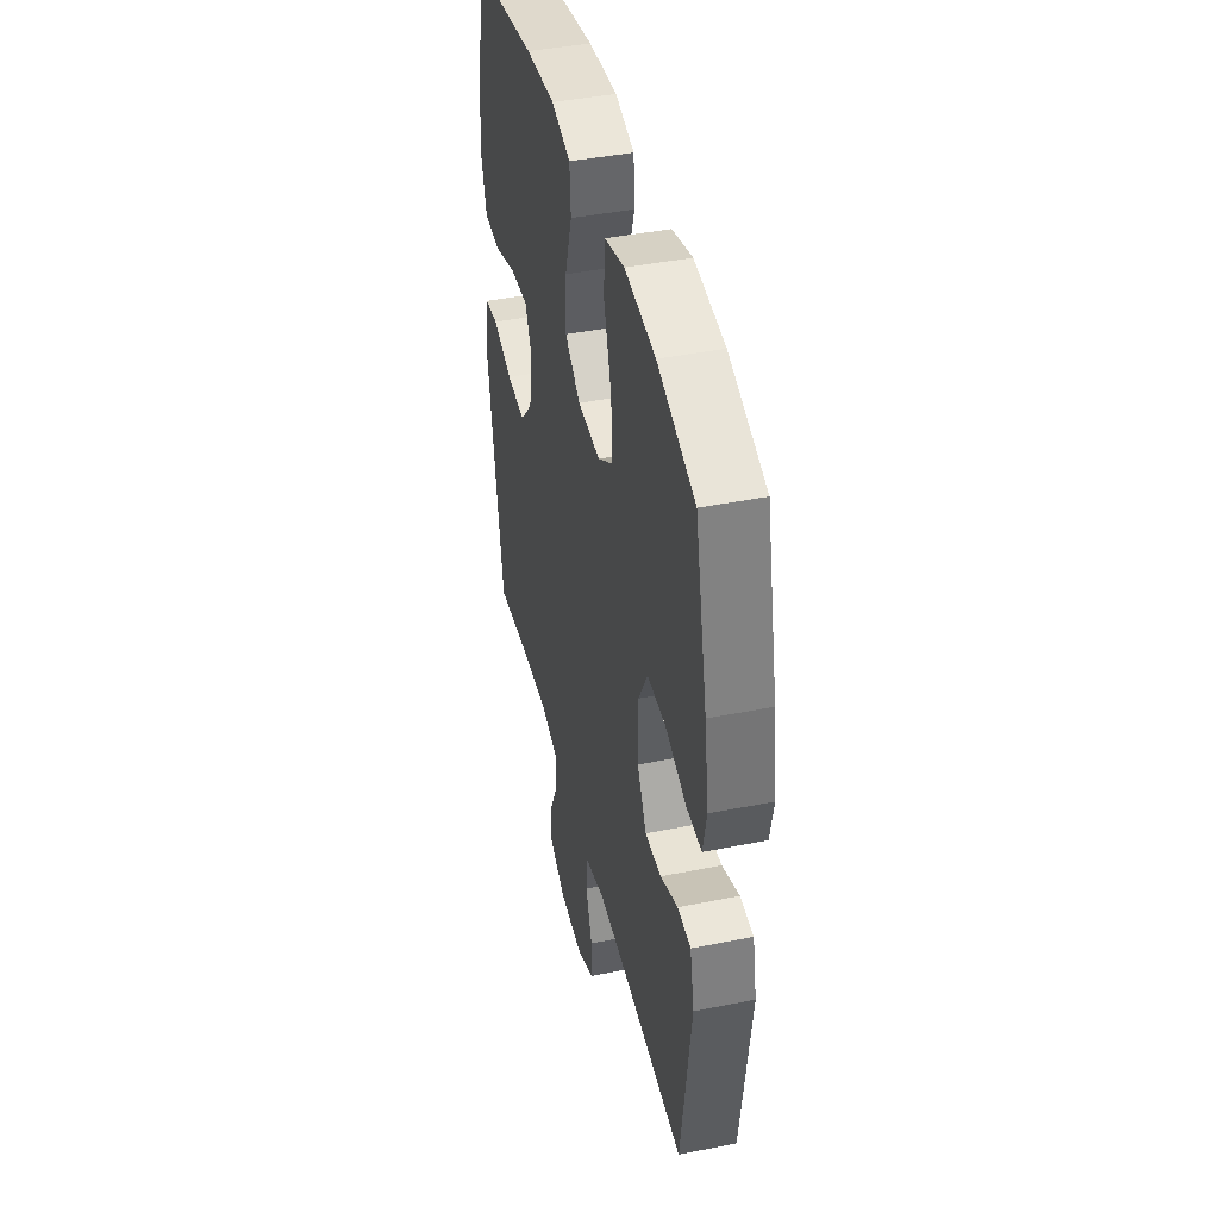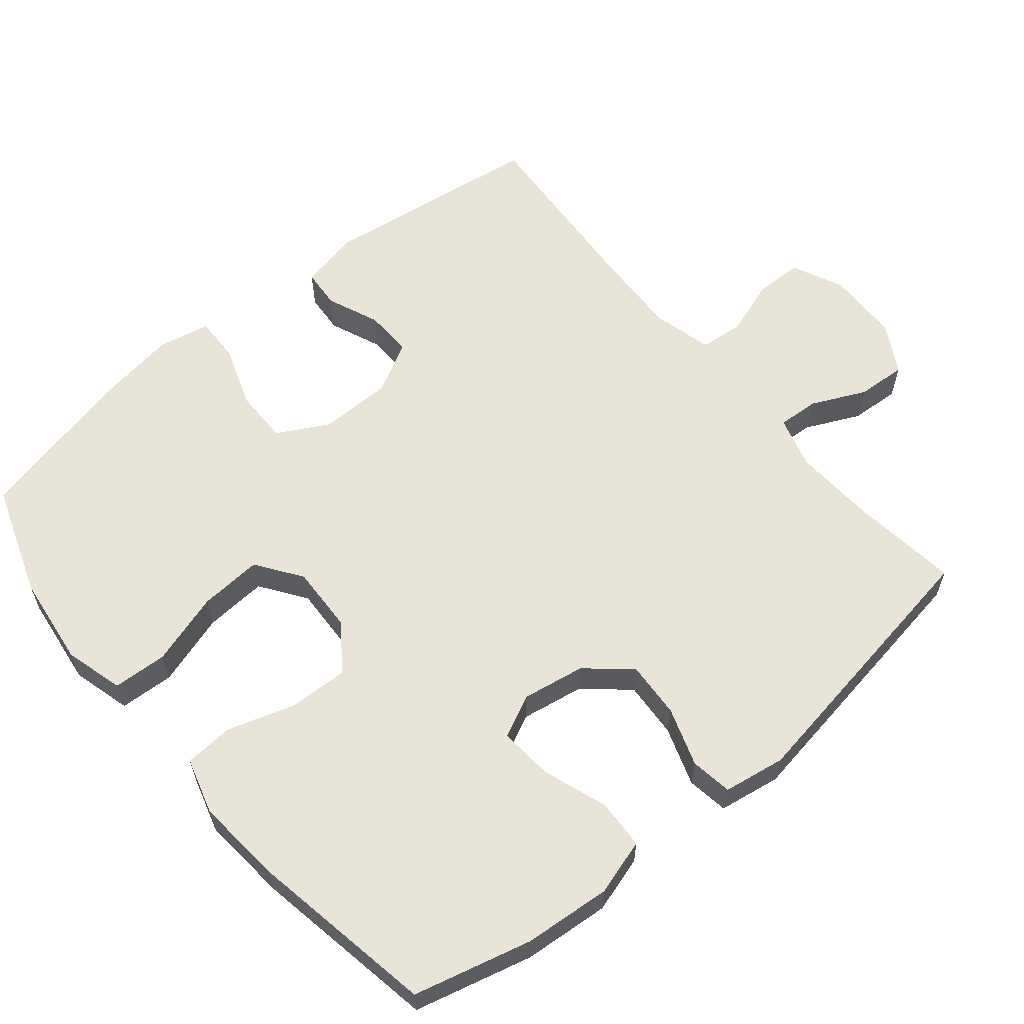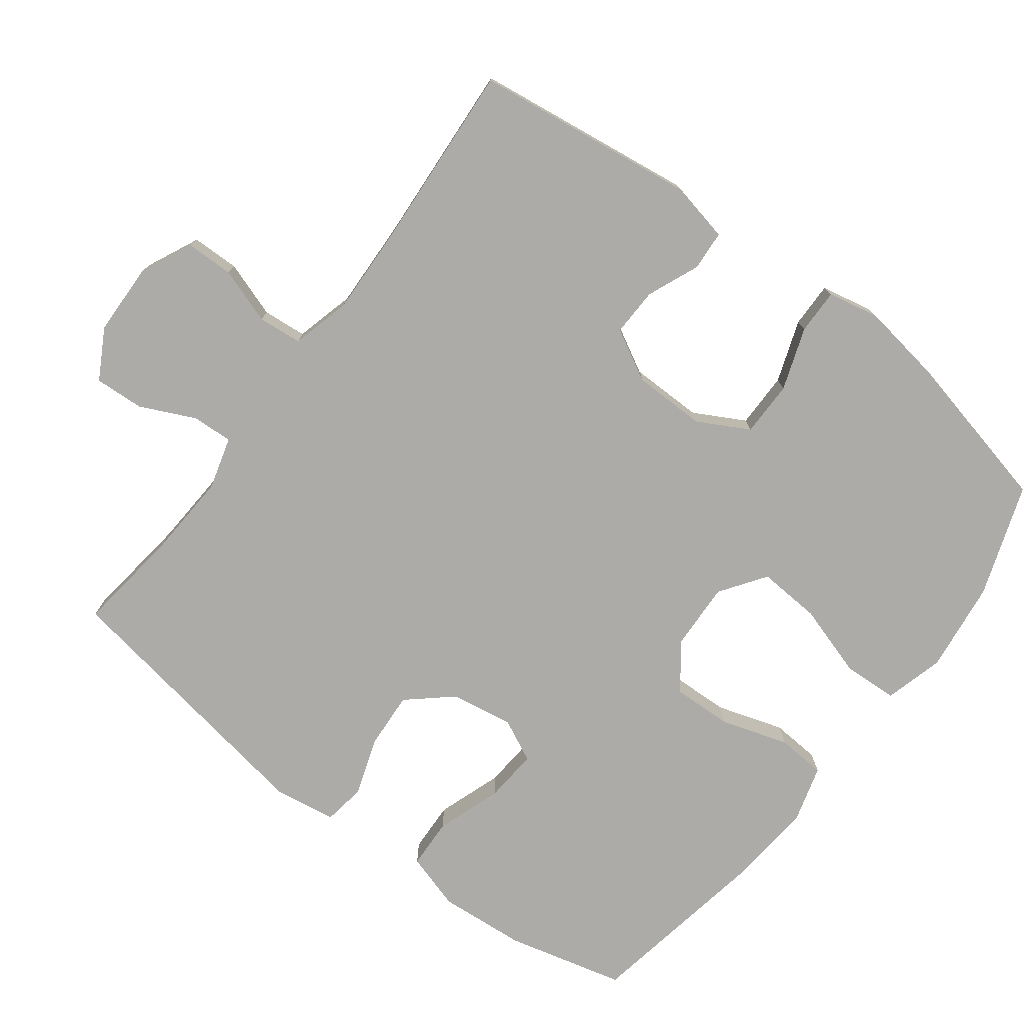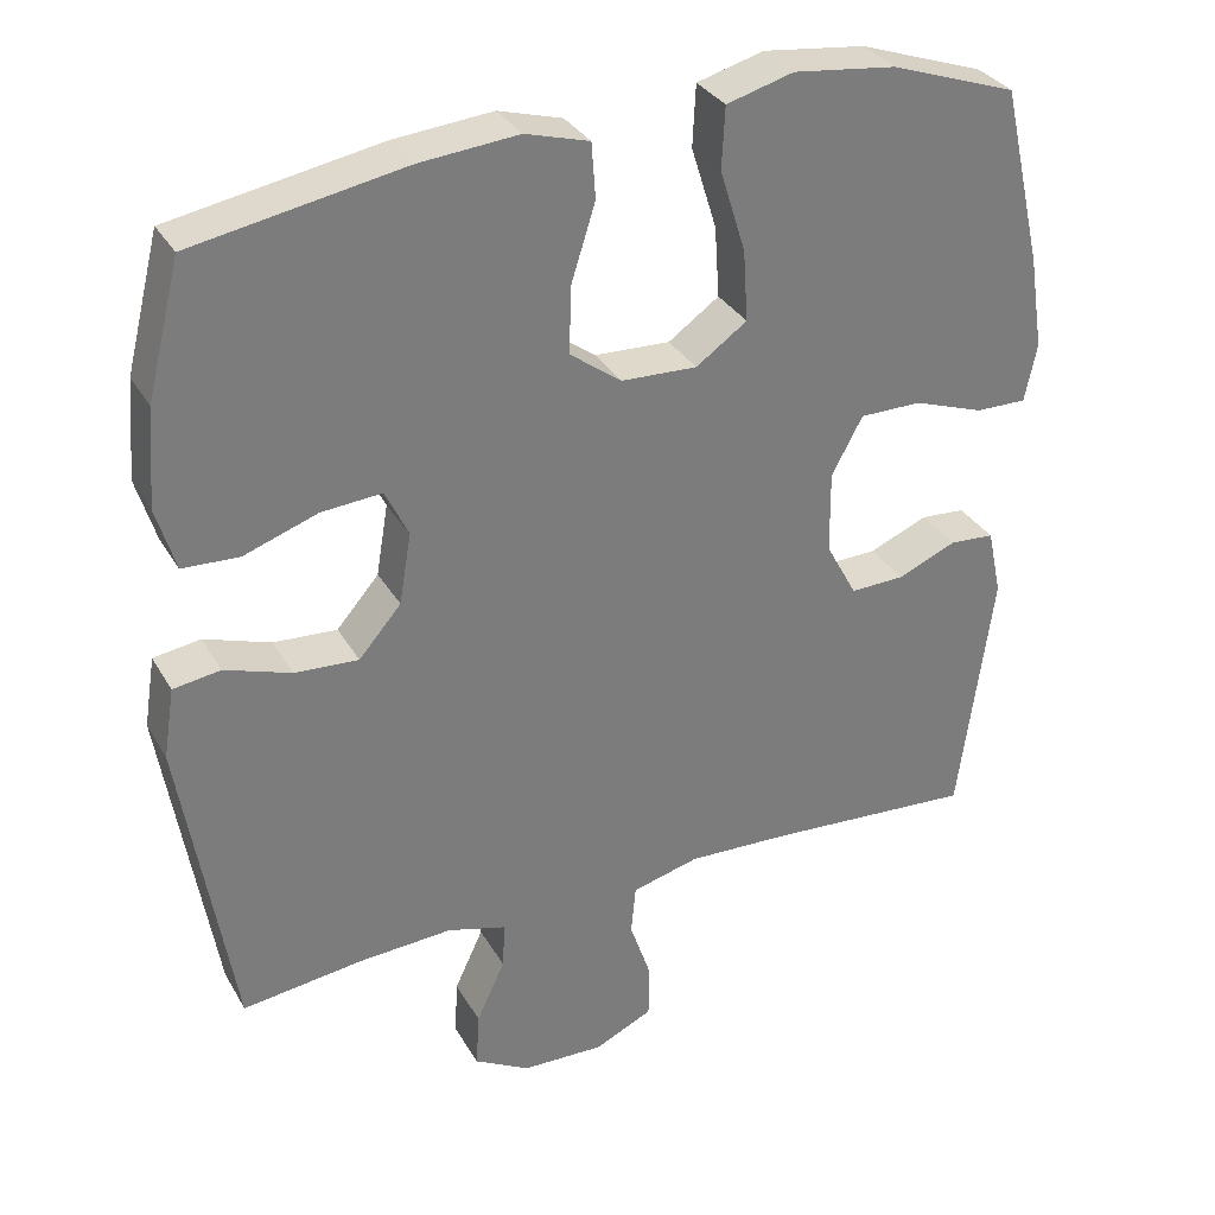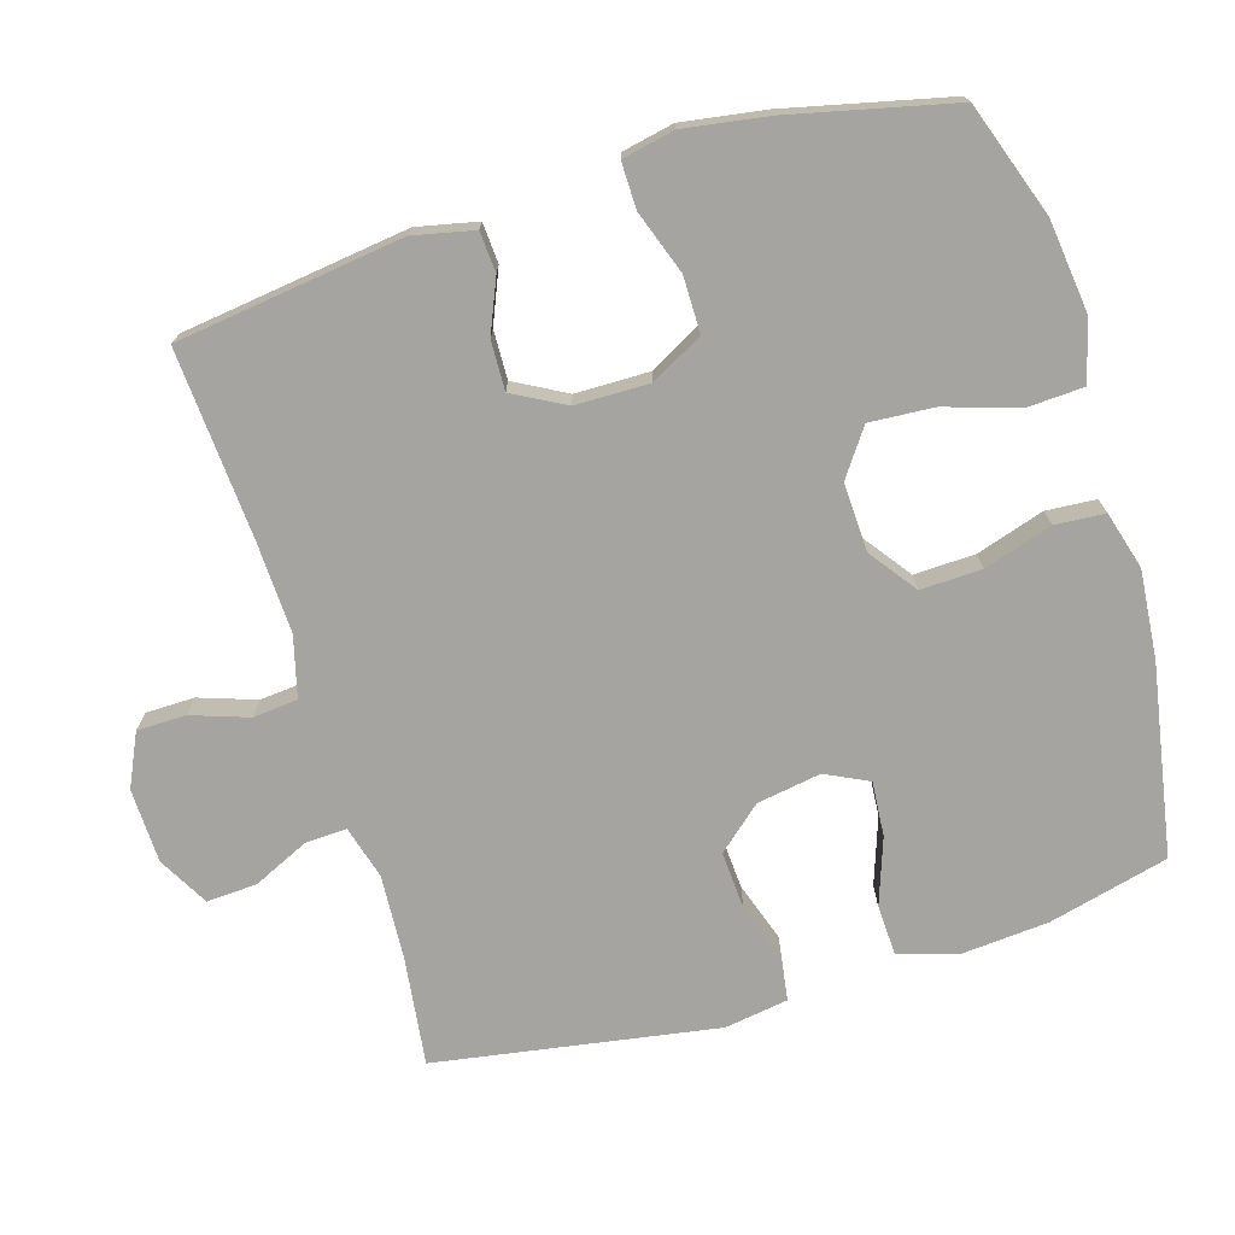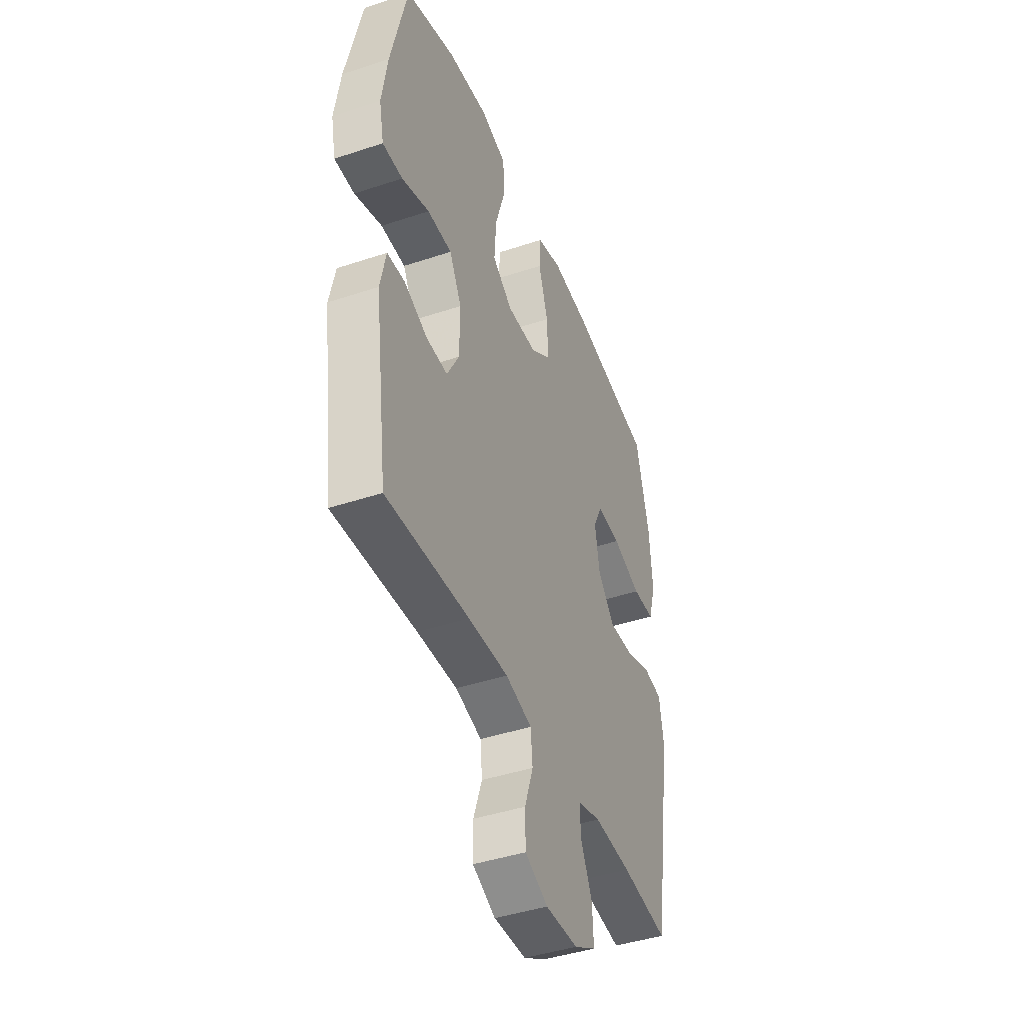
<metadata>
{"format":"obj","ext":"obj","renderer":"f3d","projection":"perspective","resolution":1024,"background":"white","views":[{"elev":42.9,"azim":-103.4,"up":"+Z"},{"elev":60.6,"azim":50.4,"up":"+Y"},{"elev":-76.5,"azim":-127.1,"up":"+Y"},{"elev":32.4,"azim":154.3,"up":"+Z"},{"elev":-73.2,"azim":-73.2,"up":"+Y"},{"elev":-43.1,"azim":-68.5,"up":"+Z"}]}
</metadata>
<code>
v 0.5 0.07 -0.5
v 0.35 0.07 -0.481
v 0.231 0.07 -0.474
v 0.157 0.07 -0.495
v 0.16 0.07 -0.553
v 0.196 0.07 -0.63
v 0.2 0.07 -0.7
v 0.13 0.07 -0.739
v 0.027 0.07 -0.742
v -0.046 0.07 -0.708
v -0.047 0.07 -0.64
v -0.02 0.07 -0.561
v -0.026 0.07 -0.499
v -0.11 0.07 -0.477
v -0.237 0.07 -0.482
v -0.5 0.07 -0.5
v -0.542 0.07 -0.185
v -0.524 0.07 -0.101
v -0.468 0.07 -0.097
v -0.394 0.07 -0.128
v -0.326 0.07 -0.13
v -0.287 0.07 -0.058
v -0.286 0.07 0.045
v -0.325 0.07 0.117
v -0.403 0.07 0.117
v -0.491 0.07 0.086
v -0.555 0.07 0.085
v -0.57 0.07 0.158
v -0.552 0.07 0.274
v -0.5 0.07 0.5
v -0.342 0.07 0.555
v -0.213 0.07 0.571
v -0.129 0.07 0.548
v -0.125 0.07 0.471
v -0.157 0.07 0.368
v -0.163 0.07 0.279
v -0.099 0.07 0.234
v -0.004 0.07 0.238
v 0.061 0.07 0.286
v 0.058 0.07 0.371
v 0.028 0.07 0.466
v 0.033 0.07 0.535
v 0.113 0.07 0.558
v 0.236 0.07 0.547
v 0.5 0.07 0.5
v 0.542 0.07 0.333
v 0.552 0.07 0.21
v 0.528 0.07 0.13
v 0.457 0.07 0.127
v 0.365 0.07 0.159
v 0.289 0.07 0.165
v 0.26 0.07 0.105
v 0.275 0.07 0.016
v 0.328 0.07 -0.045
v 0.408 0.07 -0.04
v 0.491 0.07 -0.012
v 0.55 0.07 -0.021
v 0.564 0.07 -0.109
v 0.5 0 -0.5
v 0.35 0 -0.481
v 0.231 0 -0.474
v 0.157 0 -0.495
v 0.16 0 -0.553
v 0.196 0 -0.63
v 0.2 0 -0.7
v 0.13 0 -0.739
v 0.027 0 -0.742
v -0.046 0 -0.708
v -0.047 0 -0.64
v -0.02 0 -0.561
v -0.026 0 -0.499
v -0.11 0 -0.477
v -0.237 0 -0.482
v -0.5 0 -0.5
v -0.542 0 -0.185
v -0.524 0 -0.101
v -0.468 0 -0.097
v -0.394 0 -0.128
v -0.326 0 -0.13
v -0.287 0 -0.058
v -0.286 0 0.045
v -0.325 0 0.117
v -0.403 0 0.117
v -0.491 0 0.086
v -0.555 0 0.085
v -0.57 0 0.158
v -0.552 0 0.274
v -0.5 0 0.5
v -0.342 0 0.555
v -0.213 0 0.571
v -0.129 0 0.548
v -0.125 0 0.471
v -0.157 0 0.368
v -0.163 0 0.279
v -0.099 0 0.234
v -0.004 0 0.238
v 0.061 0 0.286
v 0.058 0 0.371
v 0.028 0 0.466
v 0.033 0 0.535
v 0.113 0 0.558
v 0.236 0 0.547
v 0.5 0 0.5
v 0.542 0 0.333
v 0.552 0 0.21
v 0.528 0 0.13
v 0.457 0 0.127
v 0.365 0 0.159
v 0.289 0 0.165
v 0.26 0 0.105
v 0.275 0 0.016
v 0.328 0 -0.045
v 0.408 0 -0.04
v 0.491 0 -0.012
v 0.55 0 -0.021
v 0.564 0 -0.109
f 55 56 57 58
f 54 55 58 1
f 53 54 1 2
f 52 53 2 3
f 47 48 49 50
f 47 50 51
f 46 47 51
f 45 46 51
f 44 45 51
f 43 44 51 52
f 40 41 42 43
f 39 40 43 52
f 32 33 34 35
f 32 35 36
f 31 32 36
f 30 31 36
f 29 30 36 37
f 25 26 27 28
f 24 25 28 29
f 17 18 19 20
f 15 16 17 20
f 14 15 20 21
f 13 14 21 22
f 9 10 11 12
f 9 12 13
f 8 9 13
f 5 6 7 8
f 4 5 8 13
f 38 39 52 3
f 24 29 37
f 23 24 37 38
f 13 22 23 38
f 3 4 13 38
f 116 115 114 113
f 59 116 113 112
f 60 59 112 111
f 61 60 111 110
f 108 107 106 105
f 109 108 105
f 109 105 104
f 109 104 103
f 109 103 102
f 110 109 102 101
f 101 100 99 98
f 110 101 98 97
f 93 92 91 90
f 94 93 90
f 94 90 89
f 94 89 88
f 95 94 88 87
f 86 85 84 83
f 87 86 83 82
f 78 77 76 75
f 78 75 74 73
f 79 78 73 72
f 80 79 72 71
f 70 69 68 67
f 71 70 67
f 71 67 66
f 66 65 64 63
f 71 66 63 62
f 61 110 97 96
f 95 87 82
f 96 95 82 81
f 96 81 80 71
f 96 71 62 61
f 1 59 60 2
f 2 60 61 3
f 3 61 62 4
f 4 62 63 5
f 5 63 64 6
f 6 64 65 7
f 7 65 66 8
f 8 66 67 9
f 9 67 68 10
f 10 68 69 11
f 11 69 70 12
f 12 70 71 13
f 13 71 72 14
f 14 72 73 15
f 15 73 74 16
f 16 74 75 17
f 17 75 76 18
f 18 76 77 19
f 19 77 78 20
f 20 78 79 21
f 21 79 80 22
f 22 80 81 23
f 23 81 82 24
f 24 82 83 25
f 25 83 84 26
f 26 84 85 27
f 27 85 86 28
f 28 86 87 29
f 29 87 88 30
f 30 88 89 31
f 31 89 90 32
f 32 90 91 33
f 33 91 92 34
f 34 92 93 35
f 35 93 94 36
f 36 94 95 37
f 37 95 96 38
f 38 96 97 39
f 39 97 98 40
f 40 98 99 41
f 41 99 100 42
f 42 100 101 43
f 43 101 102 44
f 44 102 103 45
f 45 103 104 46
f 46 104 105 47
f 47 105 106 48
f 48 106 107 49
f 49 107 108 50
f 50 108 109 51
f 51 109 110 52
f 52 110 111 53
f 53 111 112 54
f 54 112 113 55
f 55 113 114 56
f 56 114 115 57
f 57 115 116 58
f 58 116 59 1

</code>
